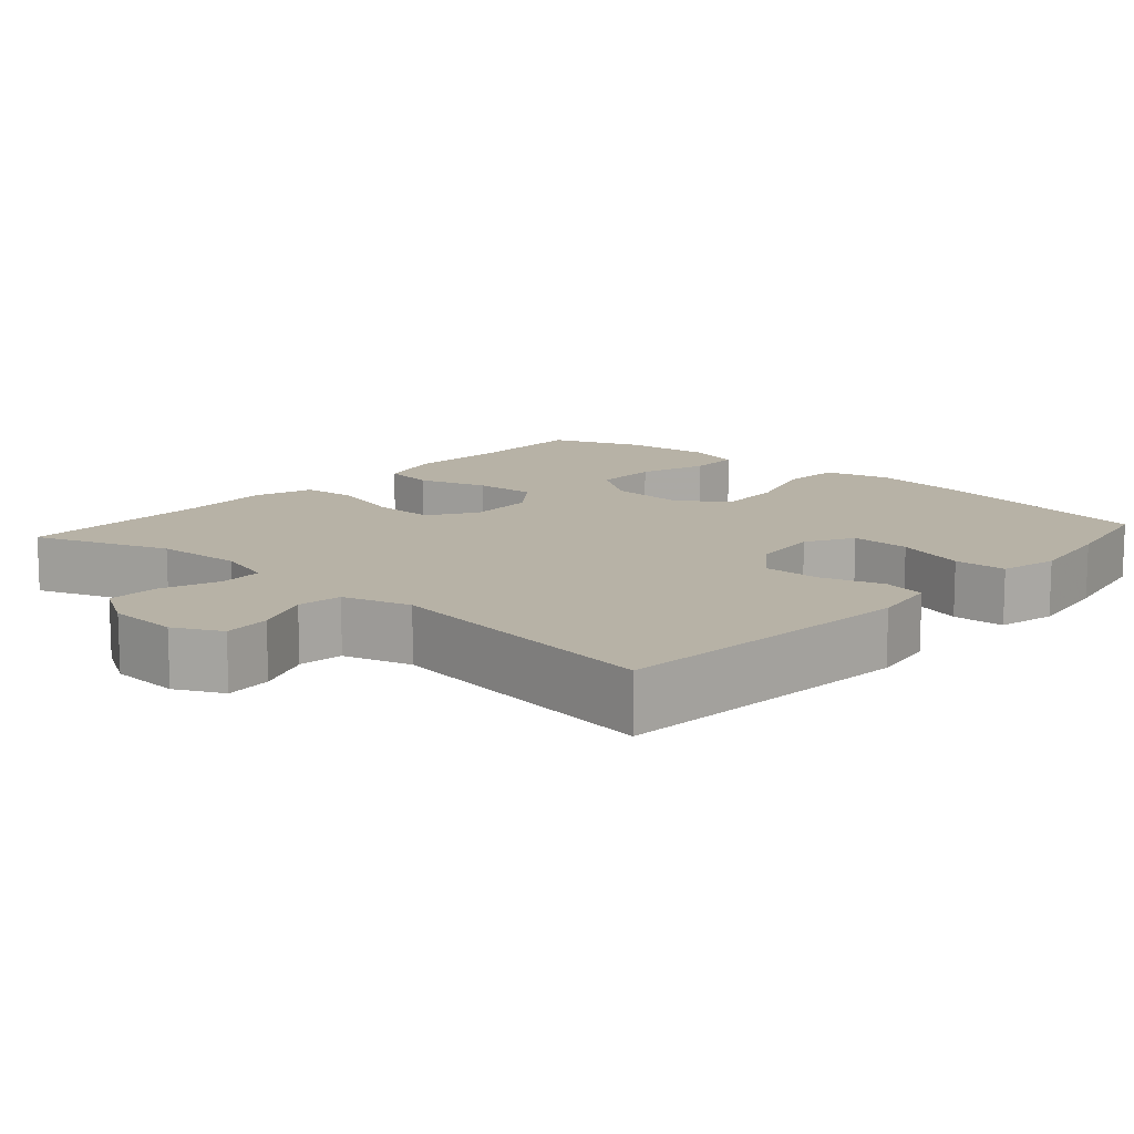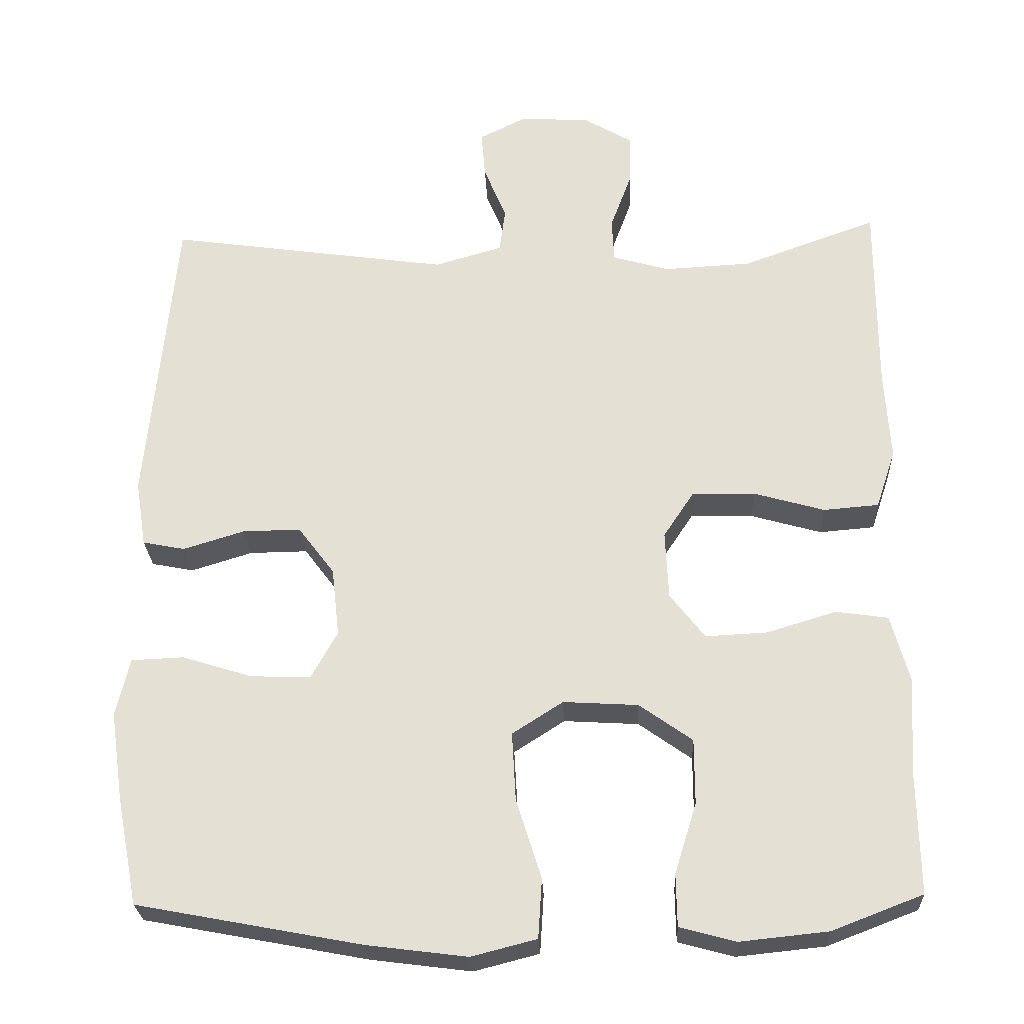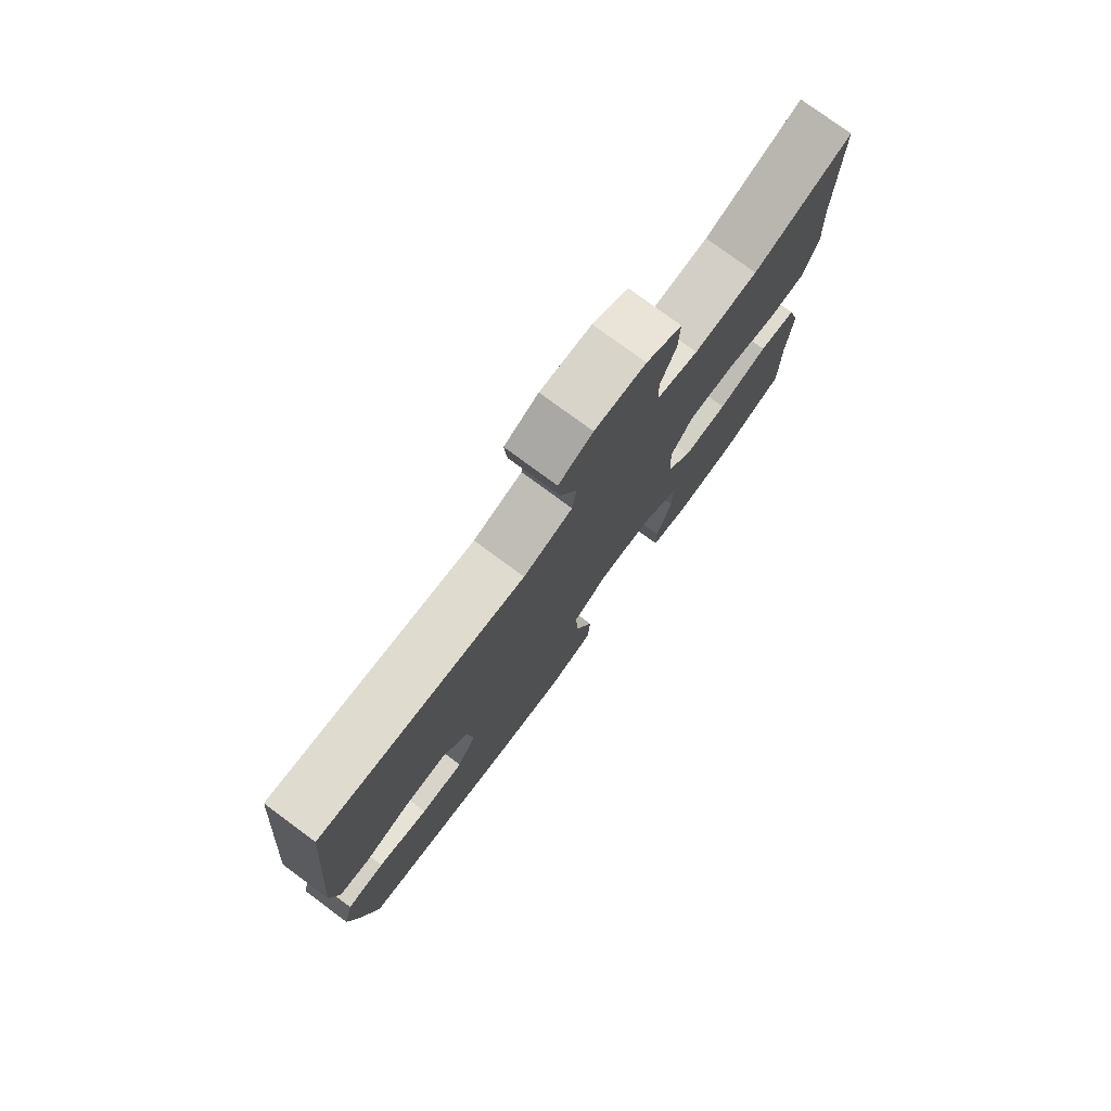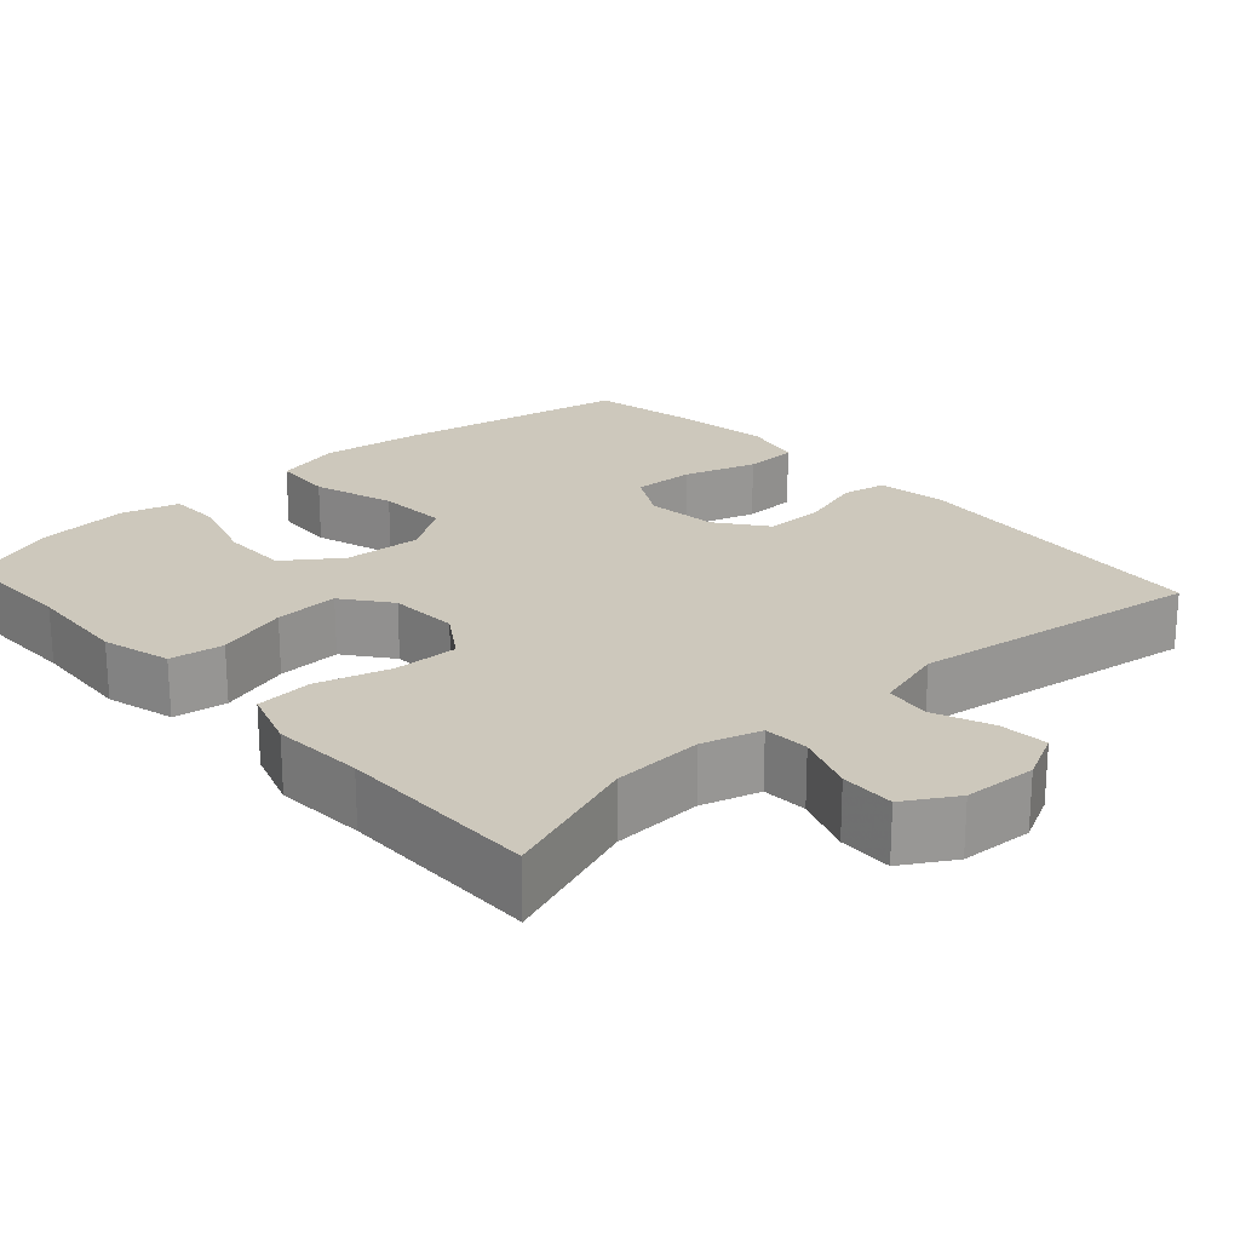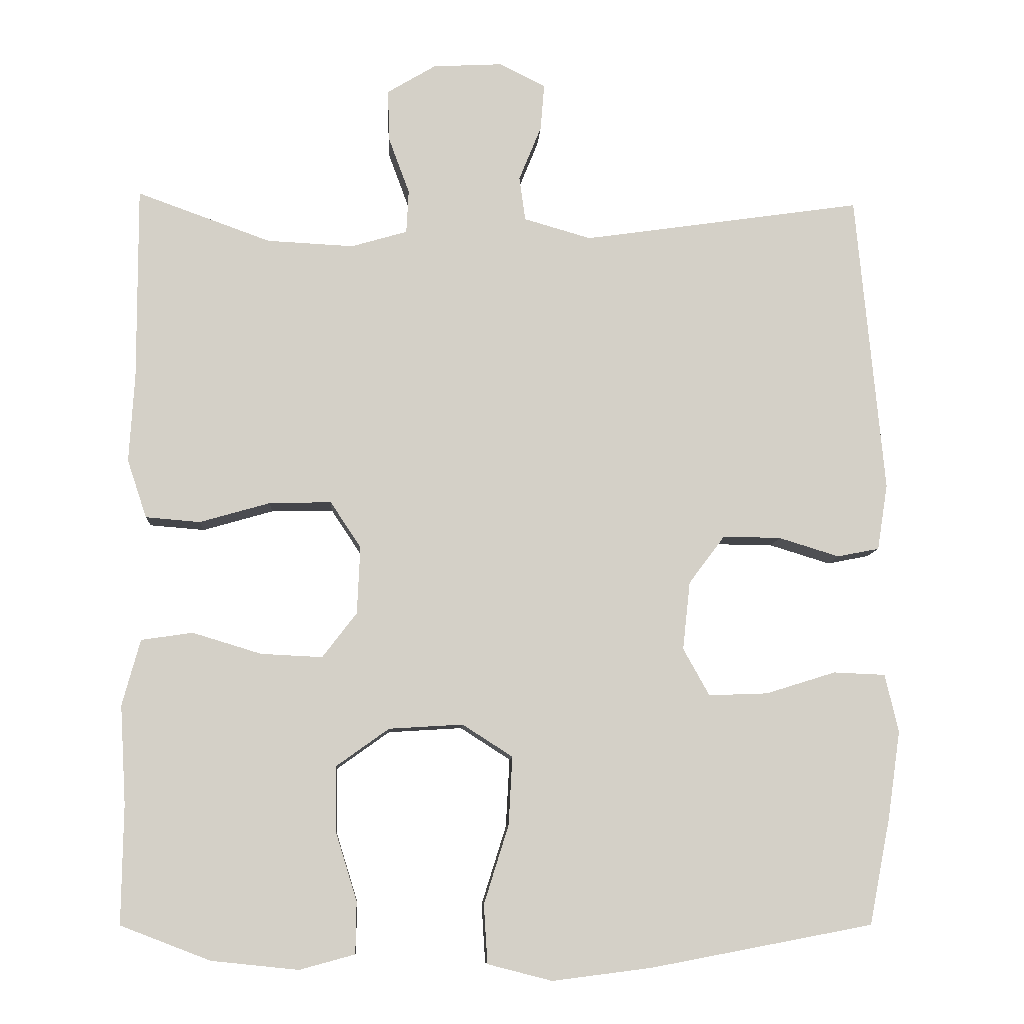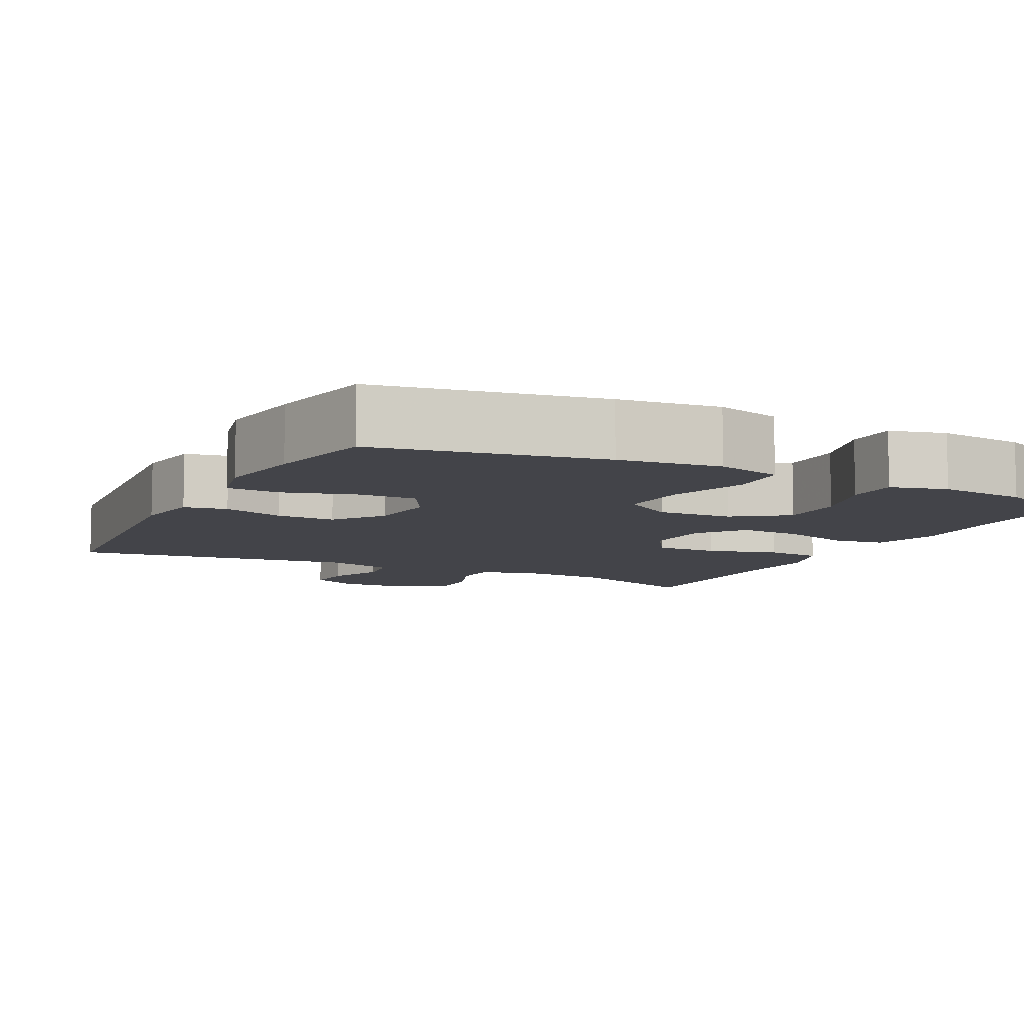
<metadata>
{"format":"obj","ext":"obj","renderer":"f3d","projection":"perspective","resolution":1024,"background":"white","views":[{"elev":12.5,"azim":41.7,"up":"+Y"},{"elev":-26.1,"azim":-177.4,"up":"+Z"},{"elev":77.9,"azim":126.4,"up":"+Z"},{"elev":22.1,"azim":-42.1,"up":"+Y"},{"elev":-9.3,"azim":-3.2,"up":"+Z"},{"elev":-8.5,"azim":152.9,"up":"+Y"}]}
</metadata>
<code>
v 0.5 0.07 0.5
v 0.537 0.07 0.098
v 0.523 0.07 0.01
v 0.467 0.07 -0.001
v 0.386 0.07 0.024
v 0.309 0.07 0.025
v 0.261 0.07 -0.039
v 0.251 0.07 -0.13
v 0.286 0.07 -0.193
v 0.365 0.07 -0.19
v 0.458 0.07 -0.161
v 0.527 0.07 -0.164
v 0.545 0.07 -0.241
v 0.528 0.07 -0.358
v 0.5 0.07 -0.5
v 0.204 0.07 -0.556
v 0.071 0.07 -0.573
v -0.015 0.07 -0.551
v -0.02 0.07 -0.473
v 0.013 0.07 -0.368
v 0.018 0.07 -0.277
v -0.049 0.07 -0.234
v -0.148 0.07 -0.24
v -0.218 0.07 -0.29
v -0.218 0.07 -0.376
v -0.189 0.07 -0.469
v -0.19 0.07 -0.538
v -0.264 0.07 -0.558
v -0.38 0.07 -0.546
v -0.5 0.07 -0.5
v -0.498 0.07 -0.342
v -0.506 0.07 -0.21
v -0.482 0.07 -0.122
v -0.413 0.07 -0.112
v -0.321 0.07 -0.14
v -0.239 0.07 -0.144
v -0.193 0.07 -0.084
v -0.189 0.07 0.006
v -0.23 0.07 0.068
v -0.313 0.07 0.066
v -0.407 0.07 0.039
v -0.48 0.07 0.045
v -0.506 0.07 0.123
v -0.499 0.07 0.241
v -0.5 0.07 0.5
v -0.321 0.07 0.435
v -0.205 0.07 0.429
v -0.13 0.07 0.451
v -0.127 0.07 0.509
v -0.155 0.07 0.585
v -0.157 0.07 0.654
v -0.092 0.07 0.693
v 0.001 0.07 0.698
v 0.063 0.07 0.667
v 0.058 0.07 0.605
v 0.028 0.07 0.531
v 0.036 0.07 0.472
v 0.126 0.07 0.446
v 0.5 0 0.5
v 0.537 0 0.098
v 0.523 0 0.01
v 0.467 0 -0.001
v 0.386 0 0.024
v 0.309 0 0.025
v 0.261 0 -0.039
v 0.251 0 -0.13
v 0.286 0 -0.193
v 0.365 0 -0.19
v 0.458 0 -0.161
v 0.527 0 -0.164
v 0.545 0 -0.241
v 0.528 0 -0.358
v 0.5 0 -0.5
v 0.204 0 -0.556
v 0.071 0 -0.573
v -0.015 0 -0.551
v -0.02 0 -0.473
v 0.013 0 -0.368
v 0.018 0 -0.277
v -0.049 0 -0.234
v -0.148 0 -0.24
v -0.218 0 -0.29
v -0.218 0 -0.376
v -0.189 0 -0.469
v -0.19 0 -0.538
v -0.264 0 -0.558
v -0.38 0 -0.546
v -0.5 0 -0.5
v -0.498 0 -0.342
v -0.506 0 -0.21
v -0.482 0 -0.122
v -0.413 0 -0.112
v -0.321 0 -0.14
v -0.239 0 -0.144
v -0.193 0 -0.084
v -0.189 0 0.006
v -0.23 0 0.068
v -0.313 0 0.066
v -0.407 0 0.039
v -0.48 0 0.045
v -0.506 0 0.123
v -0.499 0 0.241
v -0.5 0 0.5
v -0.321 0 0.435
v -0.205 0 0.429
v -0.13 0 0.451
v -0.127 0 0.509
v -0.155 0 0.585
v -0.157 0 0.654
v -0.092 0 0.693
v 0.001 0 0.698
v 0.063 0 0.667
v 0.058 0 0.605
v 0.028 0 0.531
v 0.036 0 0.472
v 0.126 0 0.446
f 53 54 55 56
f 53 56 57
f 52 53 57
f 49 50 51 52
f 48 49 52 57
f 47 48 57 58
f 44 45 46
f 44 46 47
f 43 44 47 58
f 40 41 42 43
f 39 40 43 58
f 32 33 34 35
f 31 32 35 36
f 30 31 36
f 29 30 36 37
f 25 26 27 28
f 24 25 28 29
f 17 18 19 20
f 17 20 21
f 16 17 21
f 15 16 21
f 14 15 21 22
f 10 11 12 13
f 9 10 13 14
f 2 3 4 5
f 2 5 6
f 1 2 6
f 38 39 58 1
f 24 29 37
f 23 24 37
f 22 23 37 38
f 9 14 22 38
f 8 9 38
f 7 8 38
f 1 6 7 38
f 114 113 112 111
f 115 114 111
f 115 111 110
f 110 109 108 107
f 115 110 107 106
f 116 115 106 105
f 104 103 102
f 105 104 102
f 116 105 102 101
f 101 100 99 98
f 116 101 98 97
f 93 92 91 90
f 94 93 90 89
f 94 89 88
f 95 94 88 87
f 86 85 84 83
f 87 86 83 82
f 78 77 76 75
f 79 78 75
f 79 75 74
f 79 74 73
f 80 79 73 72
f 71 70 69 68
f 72 71 68 67
f 63 62 61 60
f 64 63 60
f 64 60 59
f 59 116 97 96
f 95 87 82
f 95 82 81
f 96 95 81 80
f 96 80 72 67
f 96 67 66
f 96 66 65
f 96 65 64 59
f 1 59 60 2
f 2 60 61 3
f 3 61 62 4
f 4 62 63 5
f 5 63 64 6
f 6 64 65 7
f 7 65 66 8
f 8 66 67 9
f 9 67 68 10
f 10 68 69 11
f 11 69 70 12
f 12 70 71 13
f 13 71 72 14
f 14 72 73 15
f 15 73 74 16
f 16 74 75 17
f 17 75 76 18
f 18 76 77 19
f 19 77 78 20
f 20 78 79 21
f 21 79 80 22
f 22 80 81 23
f 23 81 82 24
f 24 82 83 25
f 25 83 84 26
f 26 84 85 27
f 27 85 86 28
f 28 86 87 29
f 29 87 88 30
f 30 88 89 31
f 31 89 90 32
f 32 90 91 33
f 33 91 92 34
f 34 92 93 35
f 35 93 94 36
f 36 94 95 37
f 37 95 96 38
f 38 96 97 39
f 39 97 98 40
f 40 98 99 41
f 41 99 100 42
f 42 100 101 43
f 43 101 102 44
f 44 102 103 45
f 45 103 104 46
f 46 104 105 47
f 47 105 106 48
f 48 106 107 49
f 49 107 108 50
f 50 108 109 51
f 51 109 110 52
f 52 110 111 53
f 53 111 112 54
f 54 112 113 55
f 55 113 114 56
f 56 114 115 57
f 57 115 116 58
f 58 116 59 1

</code>
